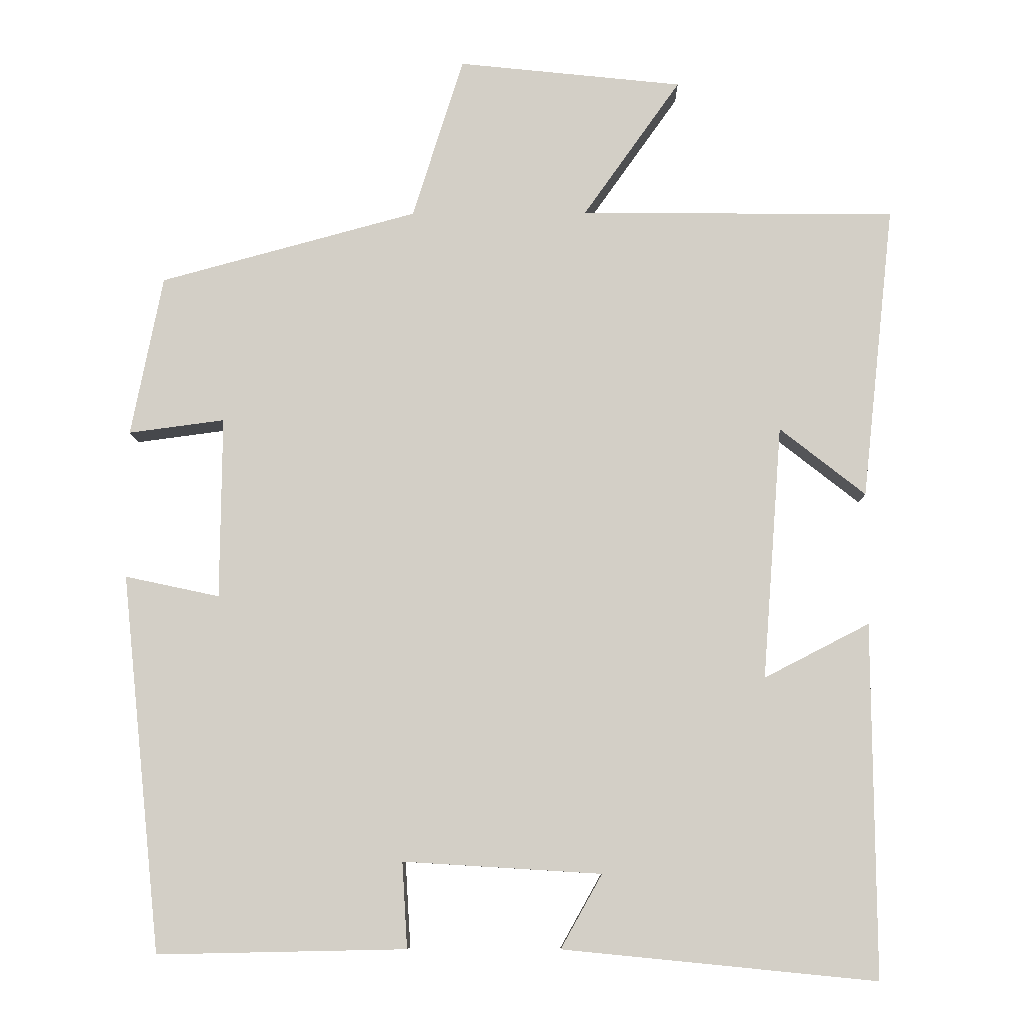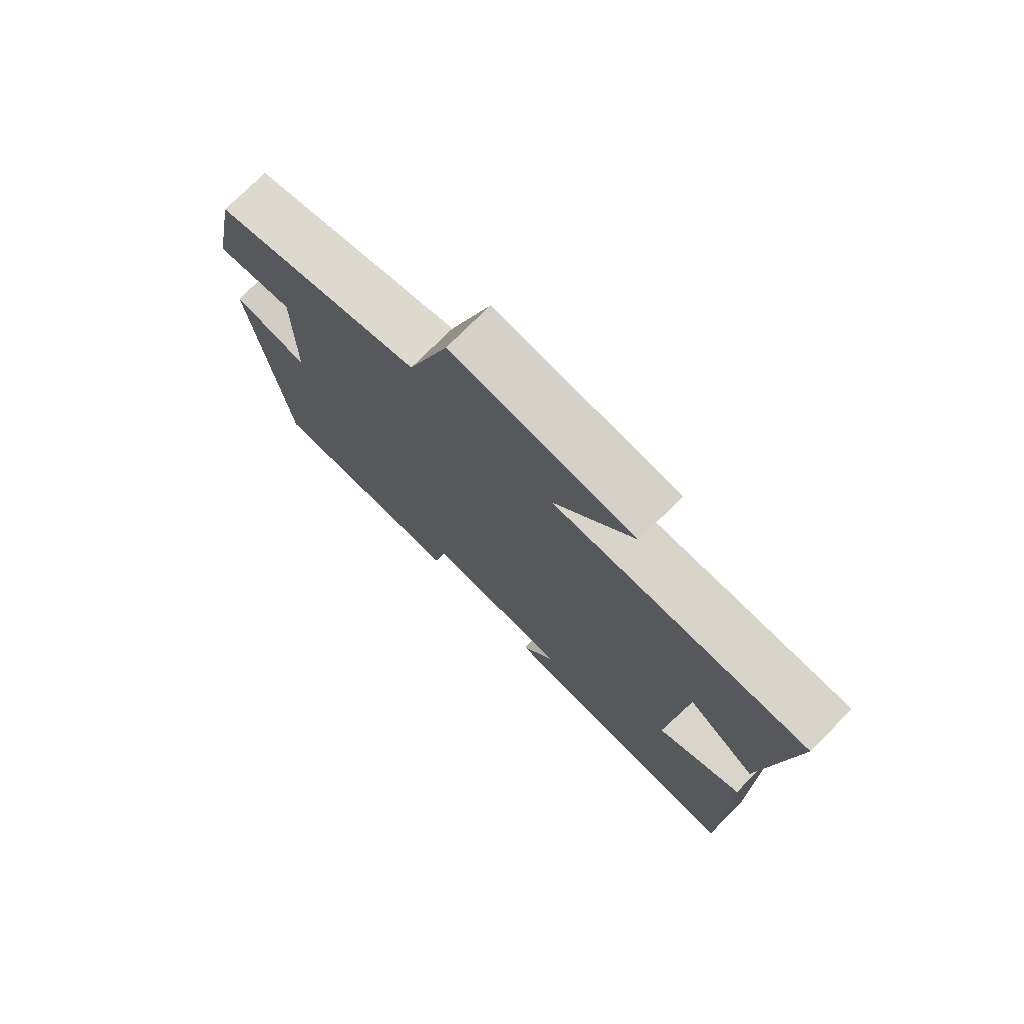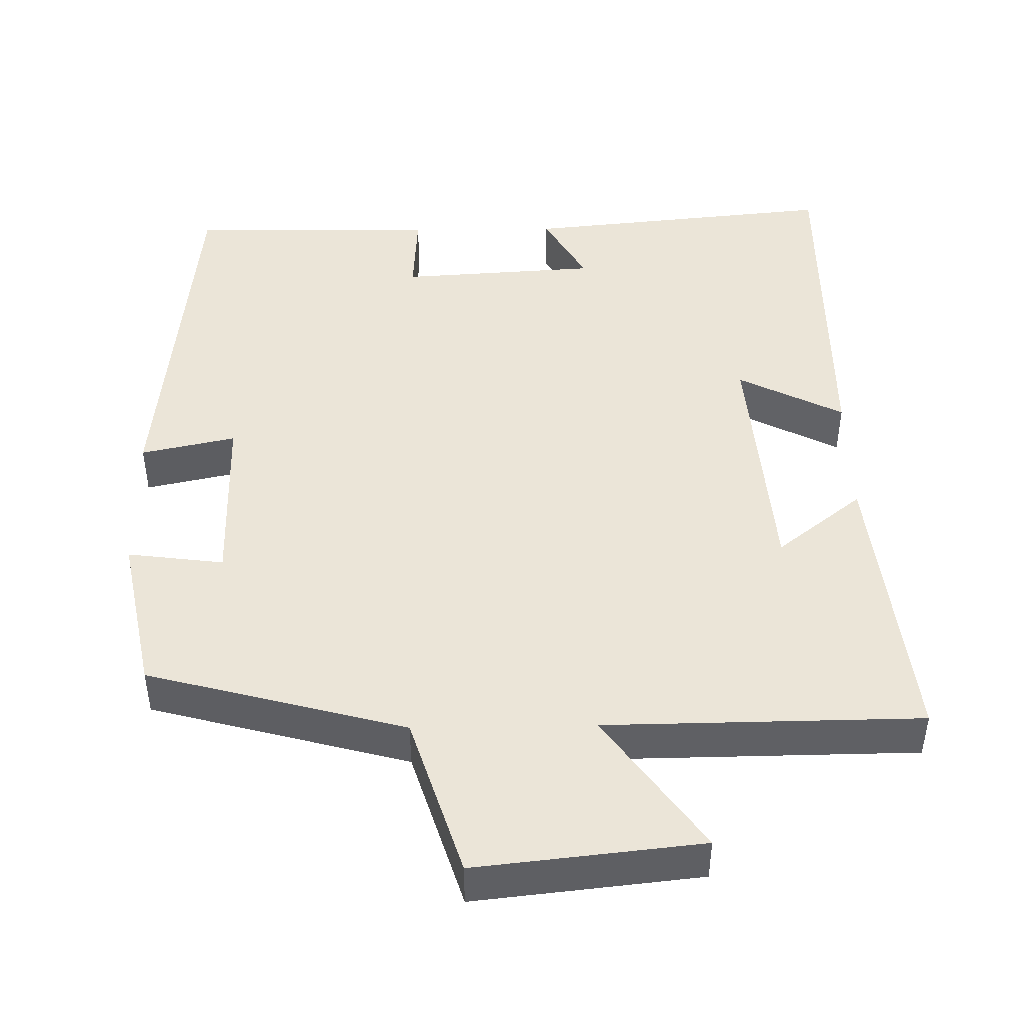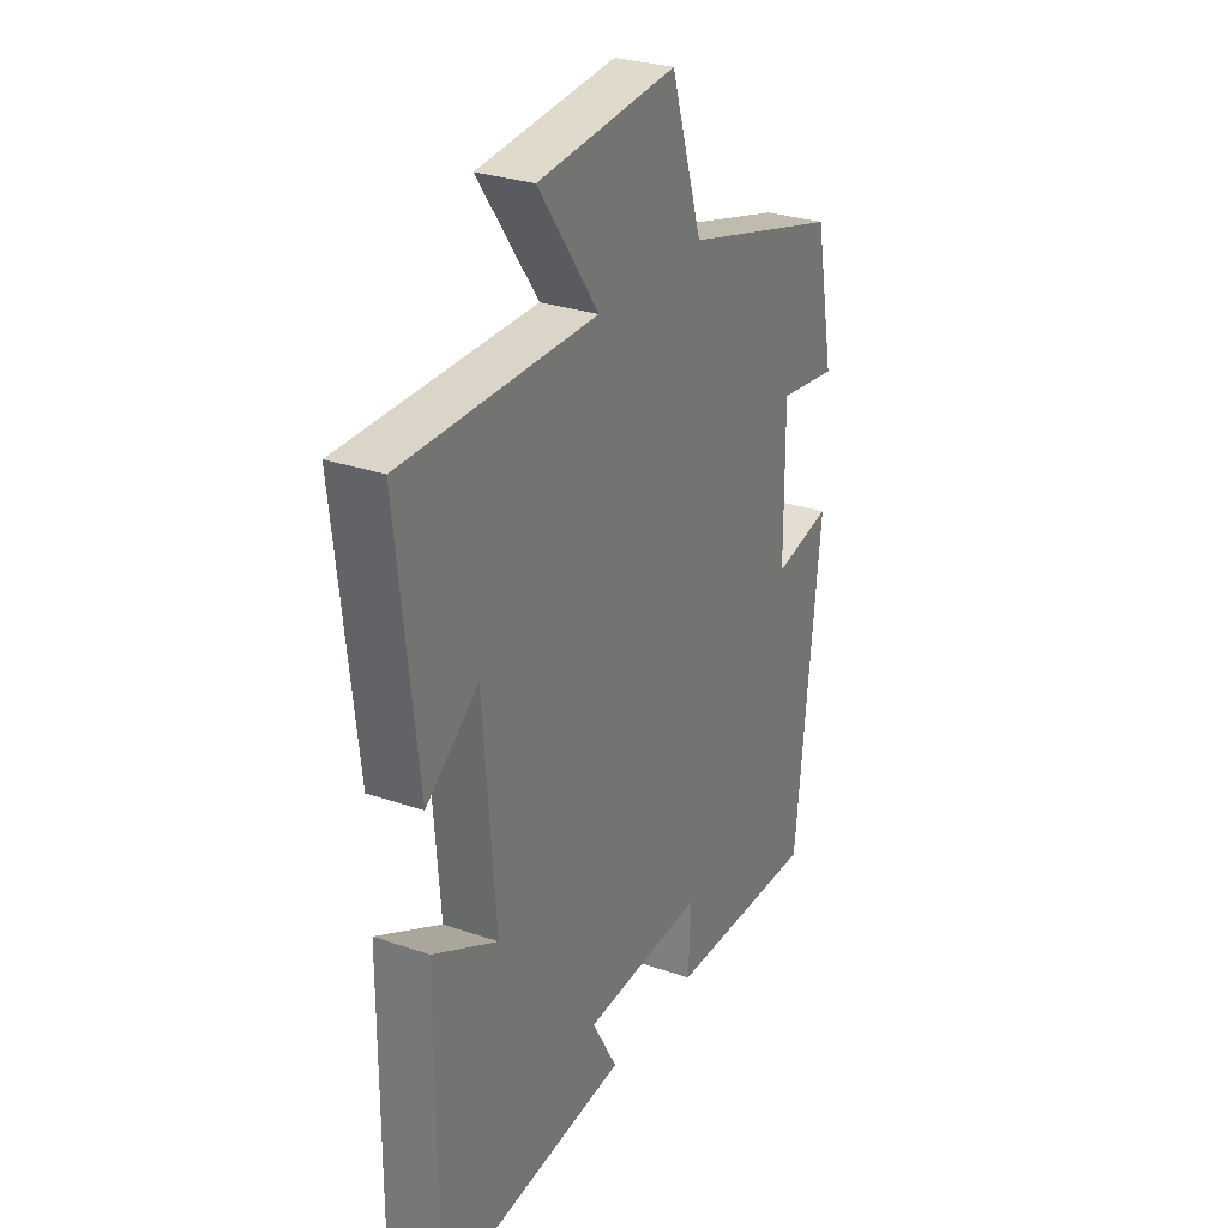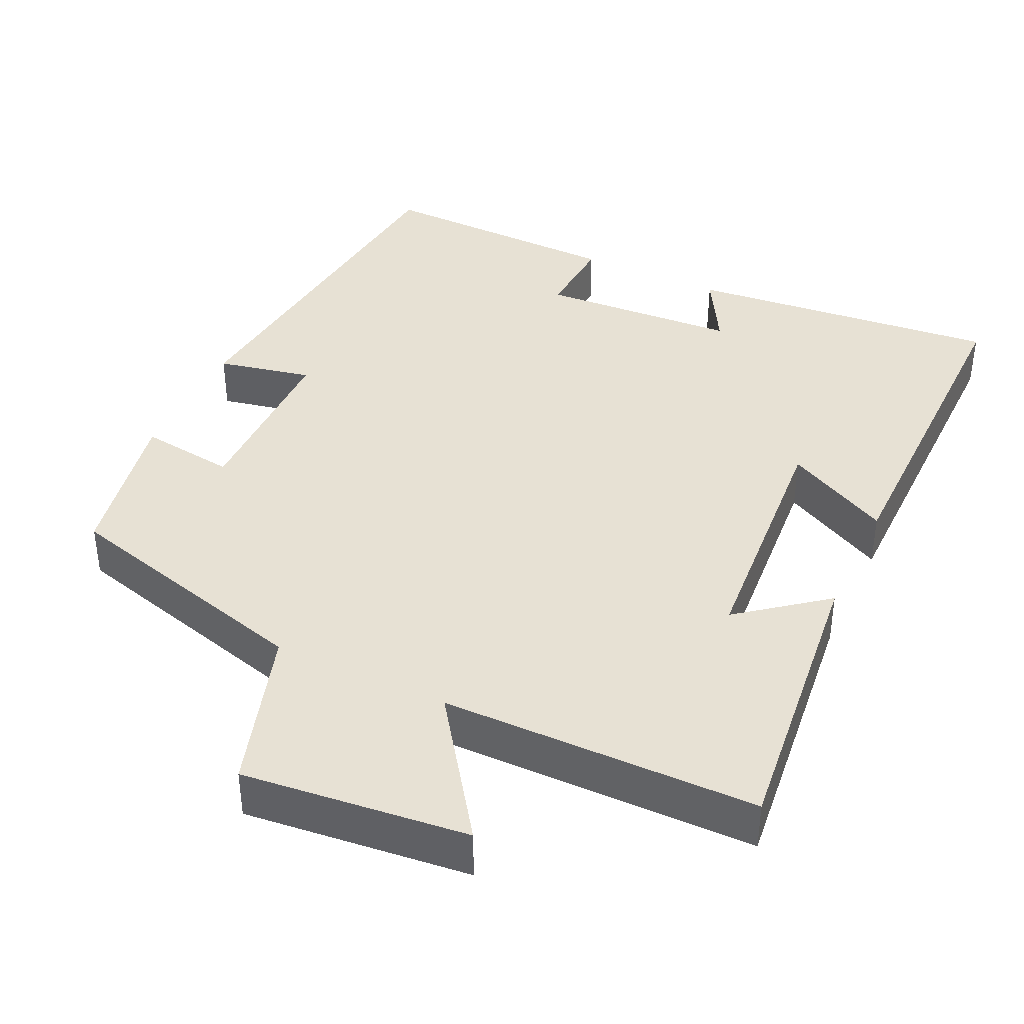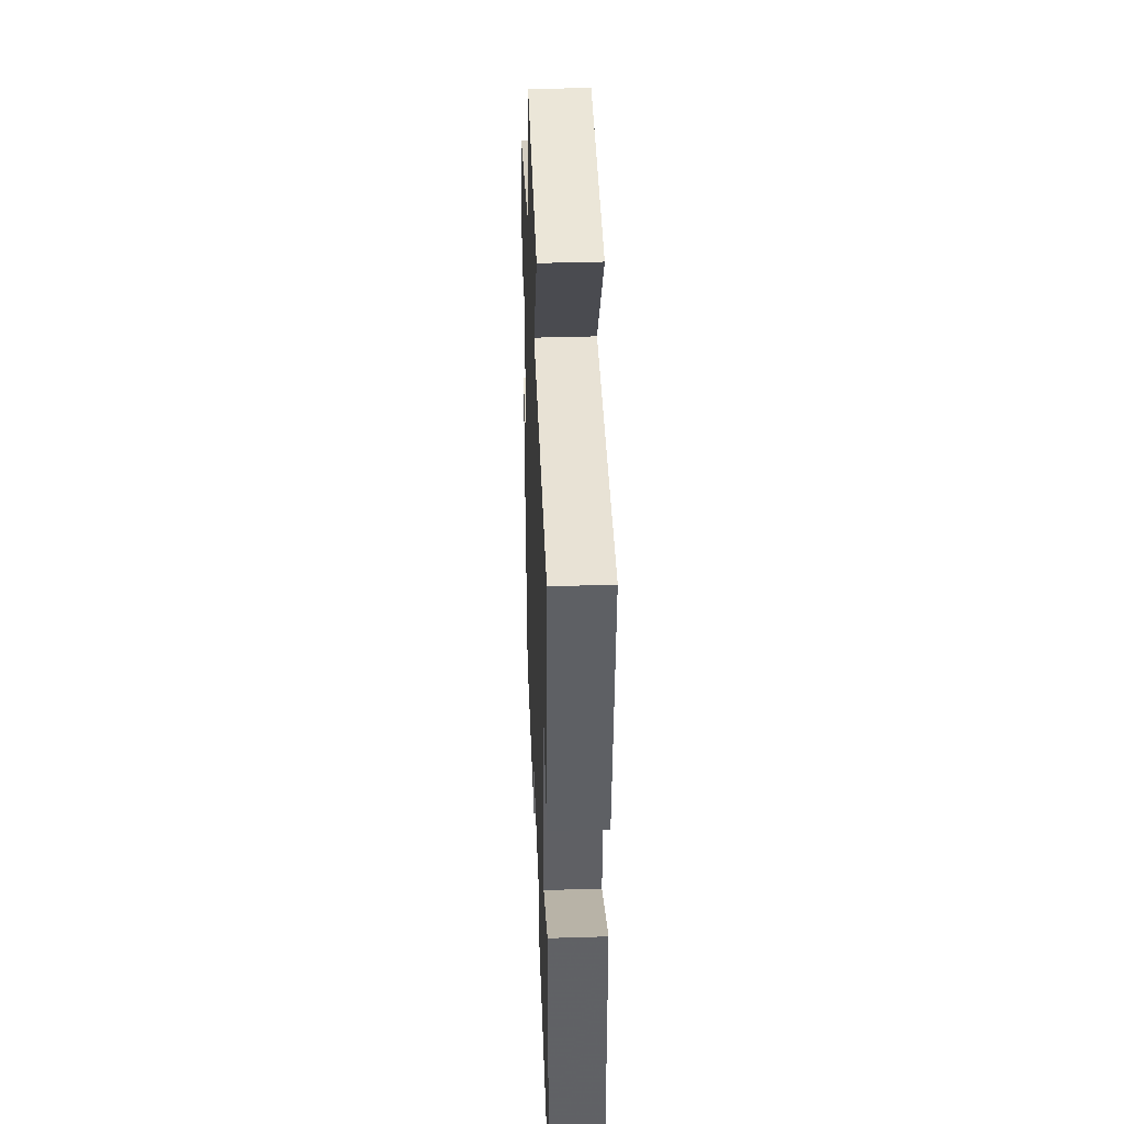
<metadata>
{"format":"obj","ext":"obj","renderer":"f3d","projection":"perspective","resolution":1024,"background":"white","views":[{"elev":-8.9,"azim":1.0,"up":"+Z"},{"elev":75.3,"azim":44.9,"up":"+Z"},{"elev":45.7,"azim":-1.0,"up":"+Y"},{"elev":28.7,"azim":117.4,"up":"+Z"},{"elev":39.6,"azim":25.3,"up":"+Y"},{"elev":40.1,"azim":87.8,"up":"+Z"}]}
</metadata>
<code>
v -0.447 0.07 -0.507
v -0.5 0.07 -0.005
v -0.374 0.07 -0.032
v -0.372 0.07 0.21
v -0.5 0.07 0.193
v -0.458 0.07 0.407
v -0.115 0.07 0.5
v -0.047 0.07 0.716
v 0.253 0.07 0.684
v 0.123 0.07 0.5
v 0.543 0.07 0.496
v 0.5 0.07 0.105
v 0.386 0.07 0.195
v 0.36 0.07 -0.143
v 0.5 0.07 -0.071
v 0.503 0.07 -0.541
v 0.086 0.07 -0.5
v 0.141 0.07 -0.402
v -0.123 0.07 -0.386
v -0.116 0.07 -0.5
v -0.447 0 -0.507
v -0.5 0 -0.005
v -0.374 0 -0.032
v -0.372 0 0.21
v -0.5 0 0.193
v -0.458 0 0.407
v -0.115 0 0.5
v -0.047 0 0.716
v 0.253 0 0.684
v 0.123 0 0.5
v 0.543 0 0.496
v 0.5 0 0.105
v 0.386 0 0.195
v 0.36 0 -0.143
v 0.5 0 -0.071
v 0.503 0 -0.541
v 0.086 0 -0.5
v 0.141 0 -0.402
v -0.123 0 -0.386
v -0.116 0 -0.5
f 19 20 1 2
f 18 19 2 3
f 15 16 17 18
f 14 15 18
f 13 14 18 3
f 10 11 12 13
f 10 13 3 4
f 7 8 9 10
f 6 7 10
f 4 5 6 10
f 22 21 40 39
f 23 22 39 38
f 38 37 36 35
f 38 35 34
f 23 38 34 33
f 33 32 31 30
f 24 23 33 30
f 30 29 28 27
f 30 27 26
f 30 26 25 24
f 1 21 22 2
f 2 22 23 3
f 3 23 24 4
f 4 24 25 5
f 5 25 26 6
f 6 26 27 7
f 7 27 28 8
f 8 28 29 9
f 9 29 30 10
f 10 30 31 11
f 11 31 32 12
f 12 32 33 13
f 13 33 34 14
f 14 34 35 15
f 15 35 36 16
f 16 36 37 17
f 17 37 38 18
f 18 38 39 19
f 19 39 40 20
f 20 40 21 1

</code>
